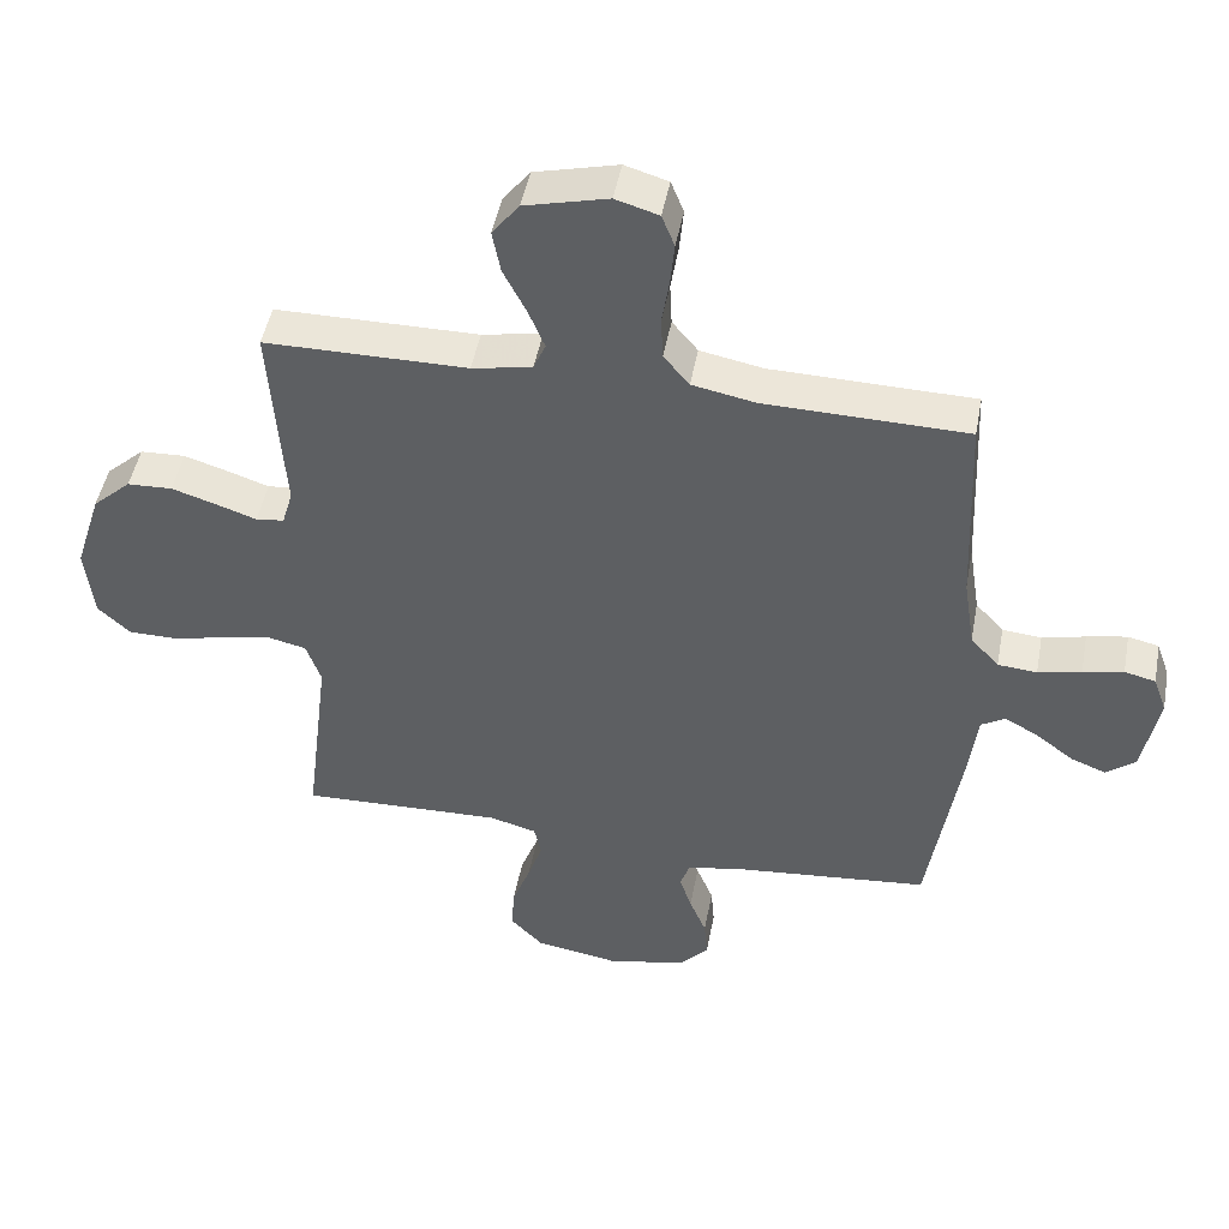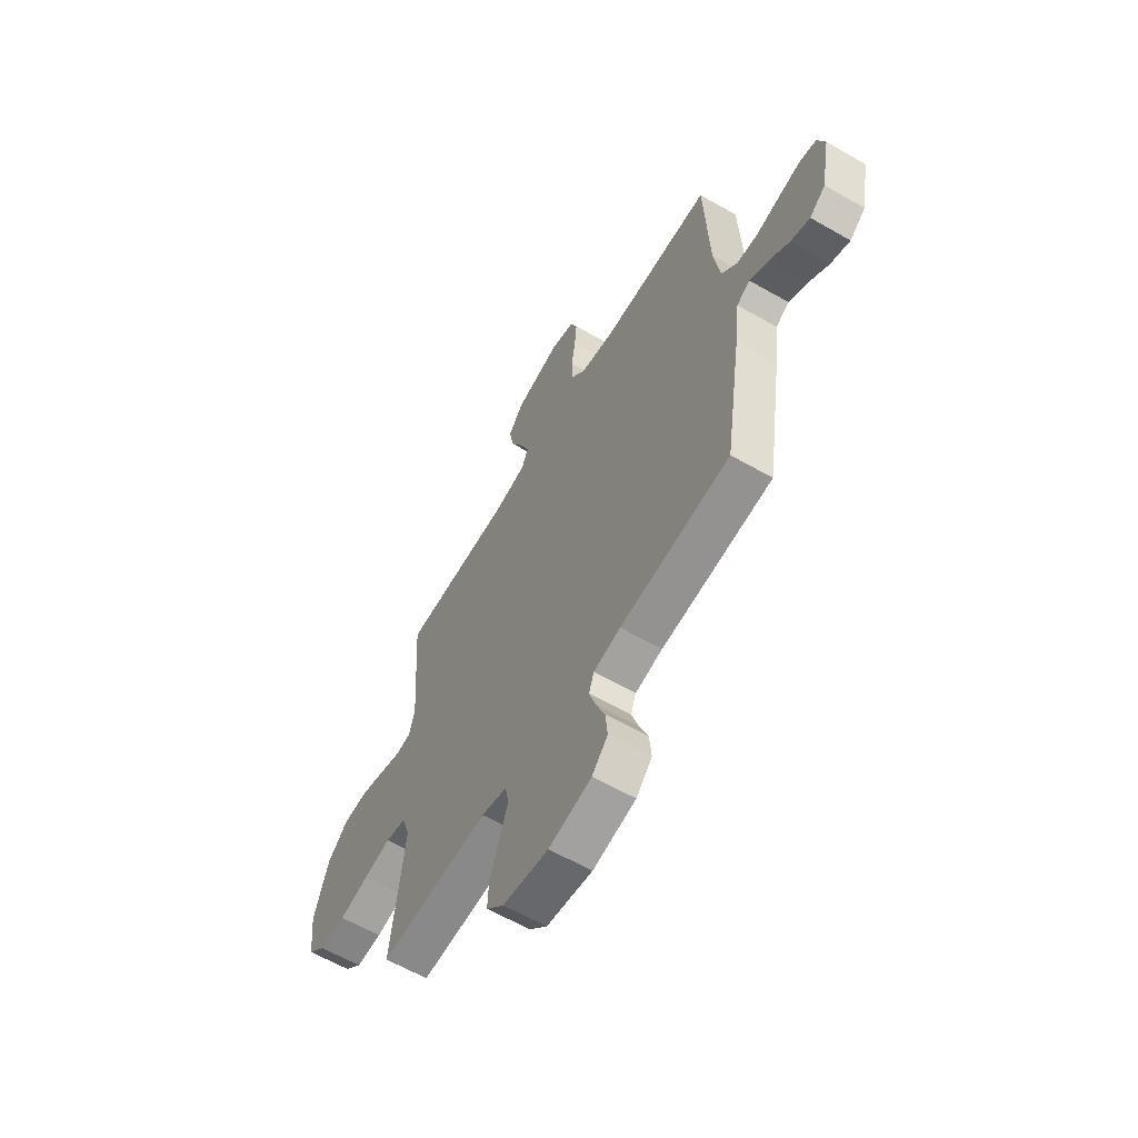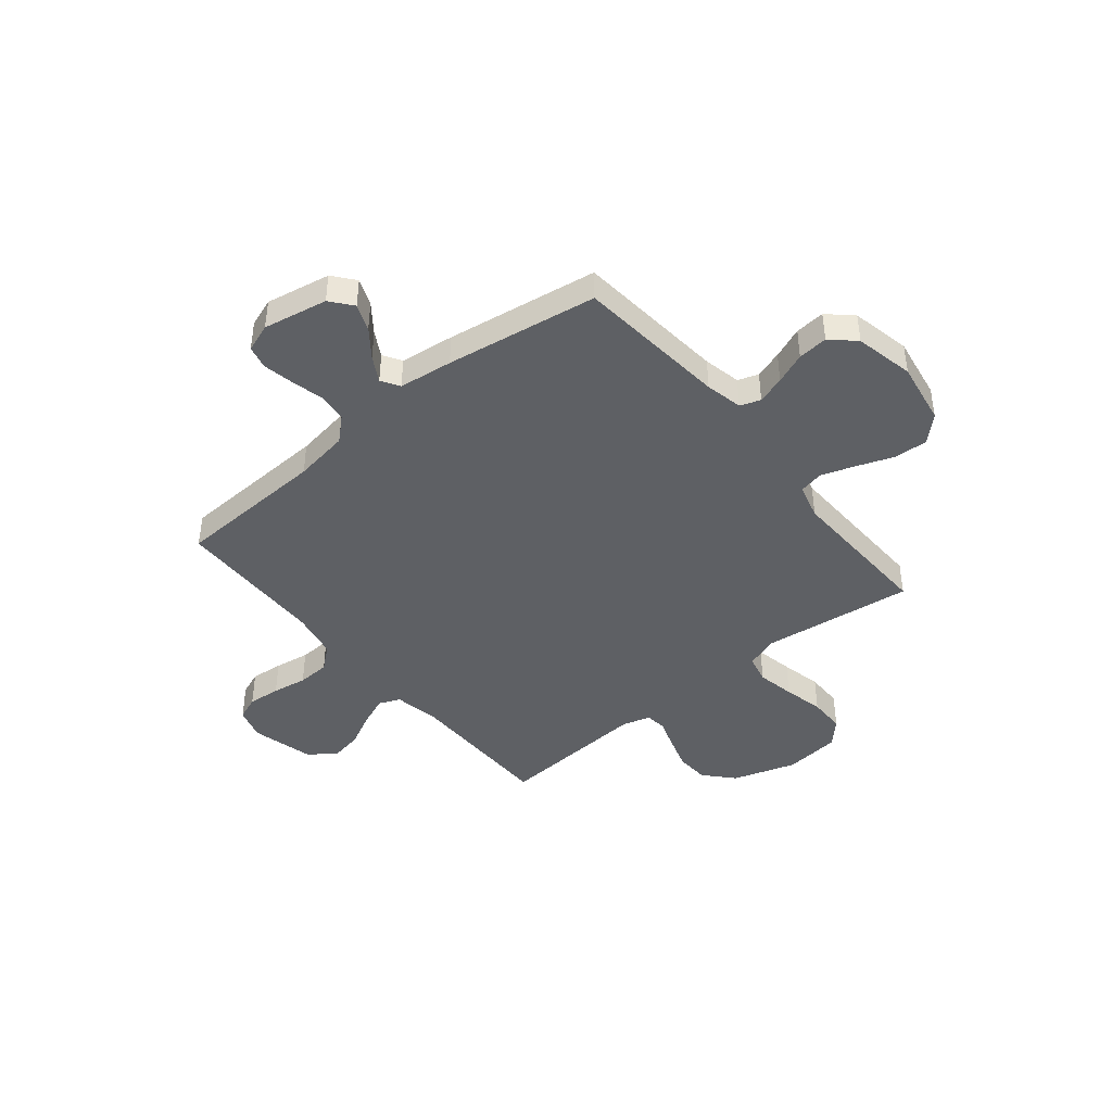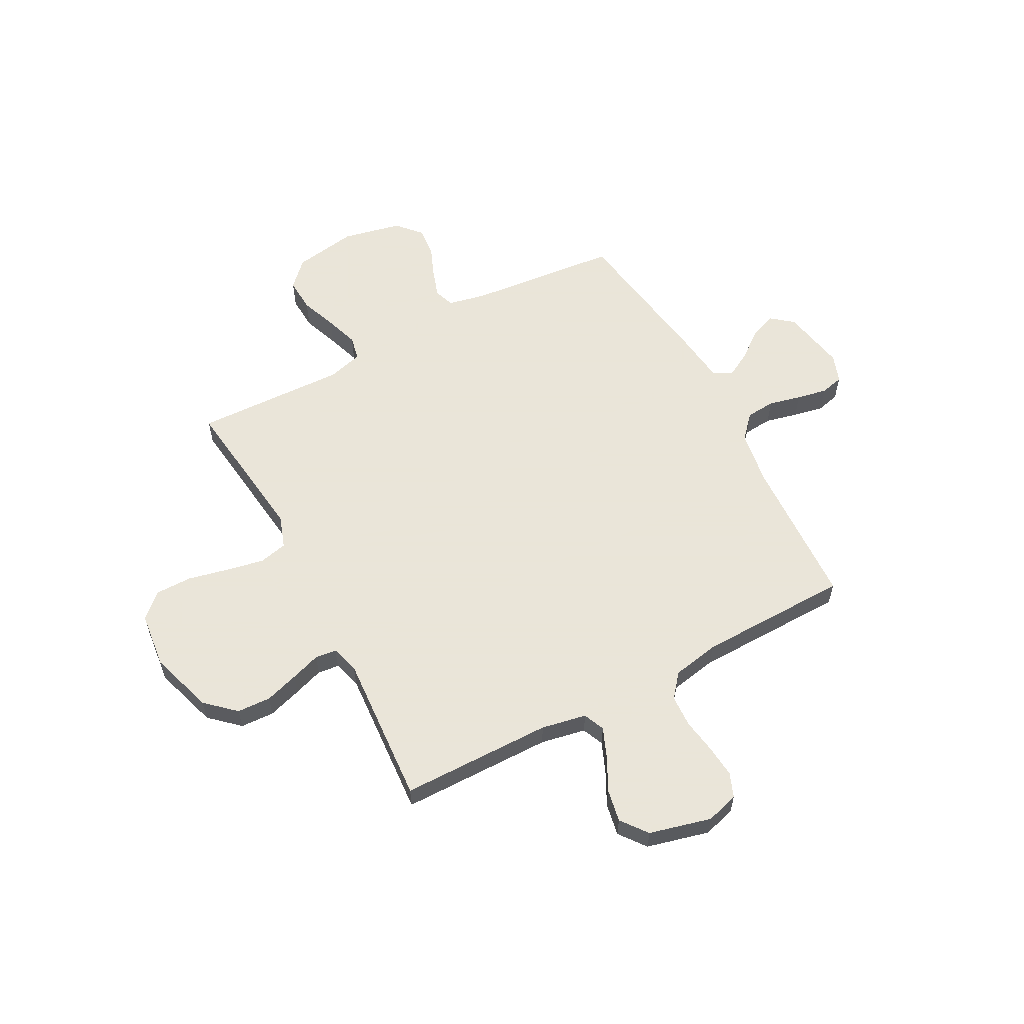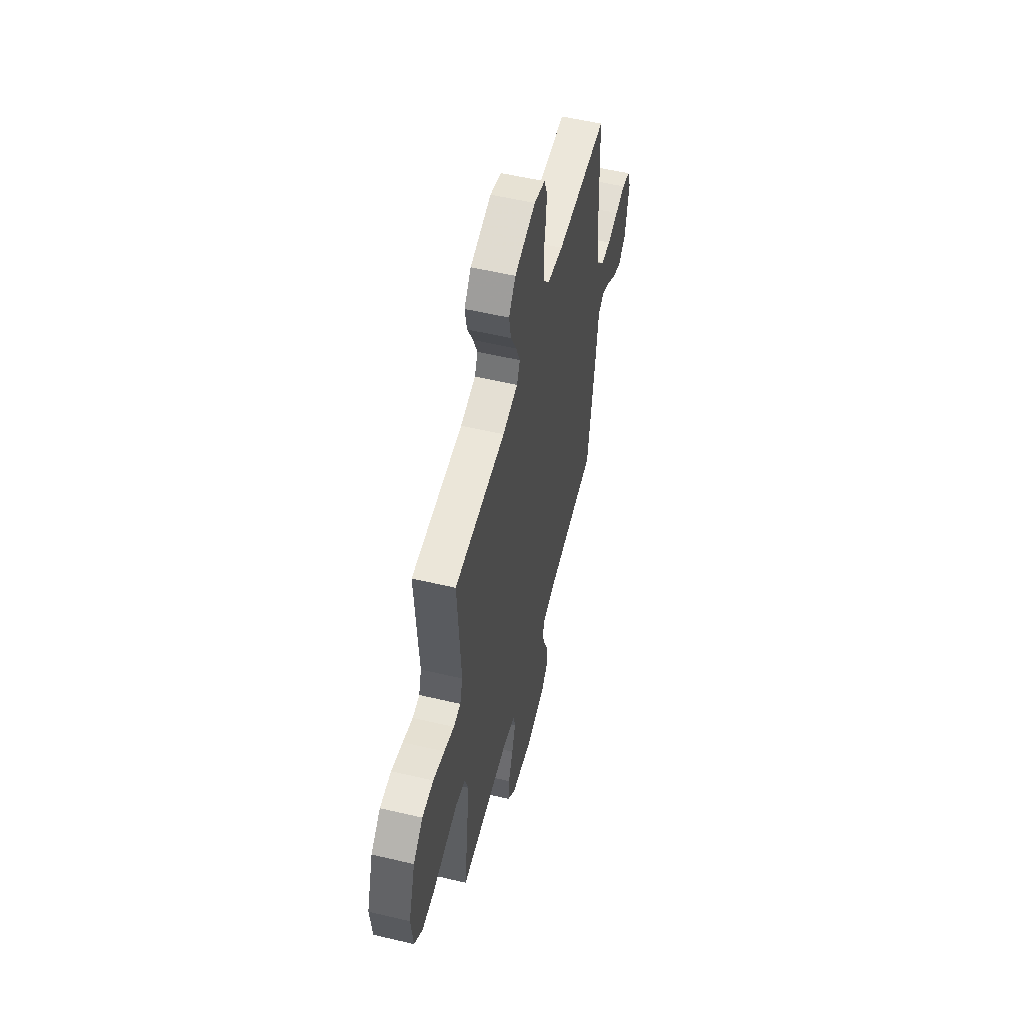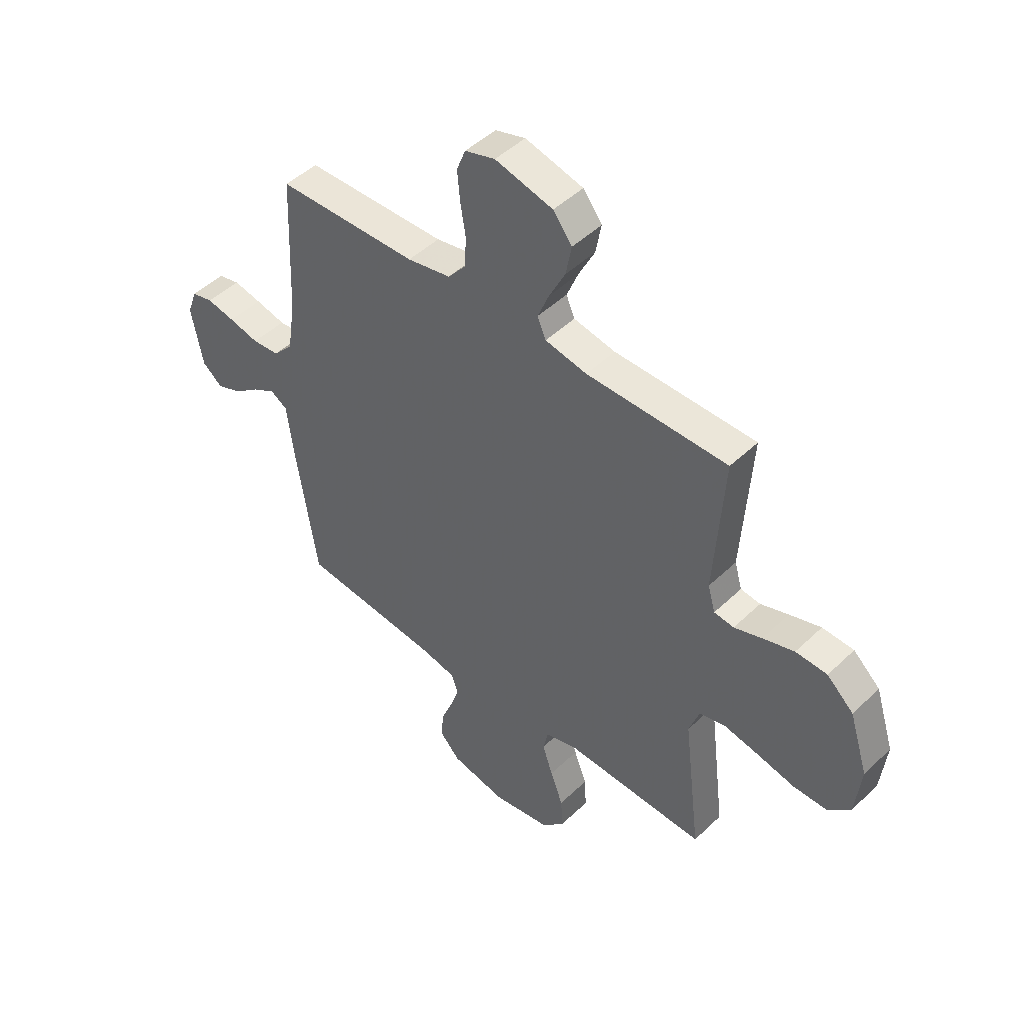
<metadata>
{"format":"obj","ext":"obj","renderer":"f3d","projection":"perspective","resolution":1024,"background":"white","views":[{"elev":47.5,"azim":10.6,"up":"+Z"},{"elev":-61.4,"azim":59.7,"up":"+Z"},{"elev":-43.0,"azim":129.3,"up":"+Y"},{"elev":58.6,"azim":-28.0,"up":"+Y"},{"elev":55.1,"azim":-76.0,"up":"+Z"},{"elev":47.3,"azim":-137.1,"up":"+Z"}]}
</metadata>
<code>
v -0.5 0.07 -0.5
v -0.463 0.07 -0.2
v -0.485 0.07 -0.136
v -0.541 0.07 -0.123
v -0.616 0.07 -0.138
v -0.696 0.07 -0.156
v -0.768 0.07 -0.156
v -0.816 0.07 -0.111
v -0.828 0.07 0
v -0.788 0.07 0.126
v -0.731 0.07 0.178
v -0.664 0.07 0.181
v -0.597 0.07 0.16
v -0.538 0.07 0.14
v -0.496 0.07 0.145
v -0.48 0.07 0.2
v -0.5 0.07 0.5
v -0.2 0.07 0.502
v -0.111 0.07 0.519
v -0.093 0.07 0.561
v -0.117 0.07 0.62
v -0.151 0.07 0.687
v -0.163 0.07 0.751
v -0.123 0.07 0.803
v 0 0.07 0.834
v 0.064 0.07 0.815
v 0.083 0.07 0.767
v 0.077 0.07 0.703
v 0.066 0.07 0.634
v 0.069 0.07 0.57
v 0.107 0.07 0.524
v 0.2 0.07 0.506
v 0.5 0.07 0.5
v 0.513 0.07 0.2
v 0.53 0.07 0.091
v 0.572 0.07 0.045
v 0.63 0.07 0.04
v 0.694 0.07 0.055
v 0.754 0.07 0.067
v 0.8 0.07 0.056
v 0.82 0.07 0
v 0.796 0.07 -0.127
v 0.753 0.07 -0.162
v 0.7 0.07 -0.141
v 0.645 0.07 -0.099
v 0.595 0.07 -0.071
v 0.559 0.07 -0.093
v 0.546 0.07 -0.2
v 0.5 0.07 -0.5
v 0.2 0.07 -0.529
v 0.126 0.07 -0.545
v 0.112 0.07 -0.585
v 0.13 0.07 -0.64
v 0.155 0.07 -0.702
v 0.16 0.07 -0.761
v 0.117 0.07 -0.808
v 0 0.07 -0.833
v -0.125 0.07 -0.812
v -0.173 0.07 -0.762
v -0.169 0.07 -0.695
v -0.142 0.07 -0.623
v -0.12 0.07 -0.557
v -0.13 0.07 -0.509
v -0.2 0.07 -0.49
v -0.5 0 -0.5
v -0.463 0 -0.2
v -0.485 0 -0.136
v -0.541 0 -0.123
v -0.616 0 -0.138
v -0.696 0 -0.156
v -0.768 0 -0.156
v -0.816 0 -0.111
v -0.828 0 0
v -0.788 0 0.126
v -0.731 0 0.178
v -0.664 0 0.181
v -0.597 0 0.16
v -0.538 0 0.14
v -0.496 0 0.145
v -0.48 0 0.2
v -0.5 0 0.5
v -0.2 0 0.502
v -0.111 0 0.519
v -0.093 0 0.561
v -0.117 0 0.62
v -0.151 0 0.687
v -0.163 0 0.751
v -0.123 0 0.803
v 0 0 0.834
v 0.064 0 0.815
v 0.083 0 0.767
v 0.077 0 0.703
v 0.066 0 0.634
v 0.069 0 0.57
v 0.107 0 0.524
v 0.2 0 0.506
v 0.5 0 0.5
v 0.513 0 0.2
v 0.53 0 0.091
v 0.572 0 0.045
v 0.63 0 0.04
v 0.694 0 0.055
v 0.754 0 0.067
v 0.8 0 0.056
v 0.82 0 0
v 0.796 0 -0.127
v 0.753 0 -0.162
v 0.7 0 -0.141
v 0.645 0 -0.099
v 0.595 0 -0.071
v 0.559 0 -0.093
v 0.546 0 -0.2
v 0.5 0 -0.5
v 0.2 0 -0.529
v 0.126 0 -0.545
v 0.112 0 -0.585
v 0.13 0 -0.64
v 0.155 0 -0.702
v 0.16 0 -0.761
v 0.117 0 -0.808
v 0 0 -0.833
v -0.125 0 -0.812
v -0.173 0 -0.762
v -0.169 0 -0.695
v -0.142 0 -0.623
v -0.12 0 -0.557
v -0.13 0 -0.509
v -0.2 0 -0.49
f 59 60 61
f 58 59 61
f 57 58 61
f 56 57 61
f 55 56 61
f 54 55 61
f 53 54 61
f 52 53 61 62
f 51 52 62 63
f 47 48 49 50
f 51 63 64
f 50 51 64
f 47 50 64
f 43 44 45
f 42 43 45
f 41 42 45
f 40 41 45
f 39 40 45
f 38 39 45
f 37 38 45
f 36 37 45 46
f 64 1 2
f 47 64 2
f 46 47 2
f 36 46 2
f 35 36 2
f 27 28 29
f 26 27 29
f 25 26 29
f 24 25 29
f 23 24 29
f 22 23 29
f 21 22 29
f 20 21 29 30
f 19 20 30 31
f 16 17 18
f 19 31 32
f 18 19 32
f 16 18 32
f 15 16 32
f 12 13 14
f 11 12 14
f 10 11 14
f 9 10 14
f 8 9 14
f 7 8 14
f 6 7 14
f 5 6 14
f 4 5 14 15
f 34 35 2 3
f 32 33 34
f 15 32 34
f 4 15 34
f 3 4 34
f 125 124 123
f 125 123 122
f 125 122 121
f 125 121 120
f 125 120 119
f 125 119 118
f 125 118 117
f 126 125 117 116
f 127 126 116 115
f 114 113 112 111
f 128 127 115
f 128 115 114
f 128 114 111
f 109 108 107
f 109 107 106
f 109 106 105
f 109 105 104
f 109 104 103
f 109 103 102
f 109 102 101
f 110 109 101 100
f 66 65 128
f 66 128 111
f 66 111 110
f 66 110 100
f 66 100 99
f 93 92 91
f 93 91 90
f 93 90 89
f 93 89 88
f 93 88 87
f 93 87 86
f 93 86 85
f 94 93 85 84
f 95 94 84 83
f 82 81 80
f 96 95 83
f 96 83 82
f 96 82 80
f 96 80 79
f 78 77 76
f 78 76 75
f 78 75 74
f 78 74 73
f 78 73 72
f 78 72 71
f 78 71 70
f 78 70 69
f 79 78 69 68
f 67 66 99 98
f 98 97 96
f 98 96 79
f 98 79 68
f 98 68 67
f 1 65 66 2
f 2 66 67 3
f 3 67 68 4
f 4 68 69 5
f 5 69 70 6
f 6 70 71 7
f 7 71 72 8
f 8 72 73 9
f 9 73 74 10
f 10 74 75 11
f 11 75 76 12
f 12 76 77 13
f 13 77 78 14
f 14 78 79 15
f 15 79 80 16
f 16 80 81 17
f 17 81 82 18
f 18 82 83 19
f 19 83 84 20
f 20 84 85 21
f 21 85 86 22
f 22 86 87 23
f 23 87 88 24
f 24 88 89 25
f 25 89 90 26
f 26 90 91 27
f 27 91 92 28
f 28 92 93 29
f 29 93 94 30
f 30 94 95 31
f 31 95 96 32
f 32 96 97 33
f 33 97 98 34
f 34 98 99 35
f 35 99 100 36
f 36 100 101 37
f 37 101 102 38
f 38 102 103 39
f 39 103 104 40
f 40 104 105 41
f 41 105 106 42
f 42 106 107 43
f 43 107 108 44
f 44 108 109 45
f 45 109 110 46
f 46 110 111 47
f 47 111 112 48
f 48 112 113 49
f 49 113 114 50
f 50 114 115 51
f 51 115 116 52
f 52 116 117 53
f 53 117 118 54
f 54 118 119 55
f 55 119 120 56
f 56 120 121 57
f 57 121 122 58
f 58 122 123 59
f 59 123 124 60
f 60 124 125 61
f 61 125 126 62
f 62 126 127 63
f 63 127 128 64
f 64 128 65 1

</code>
